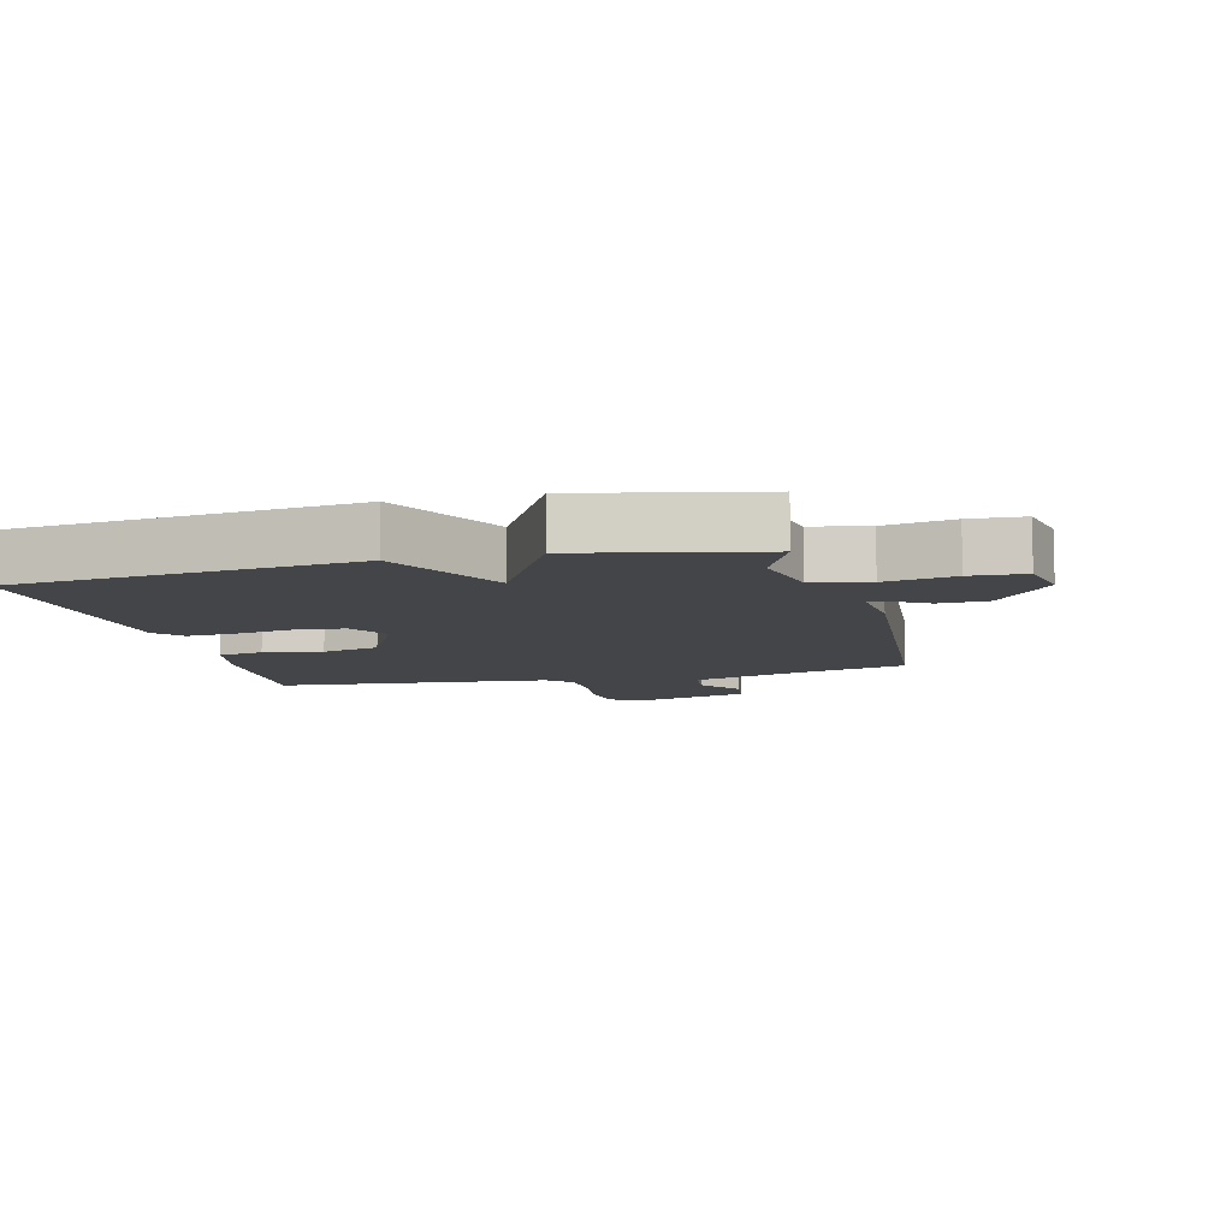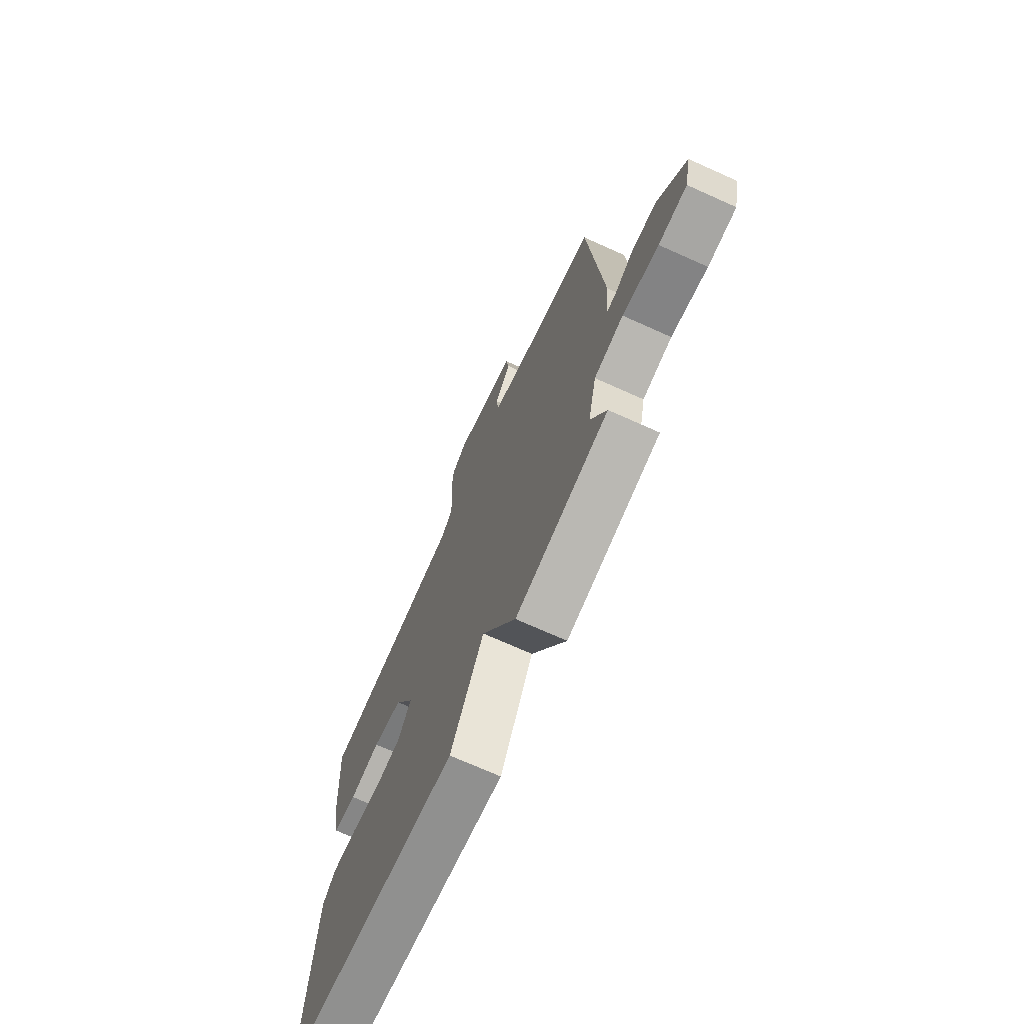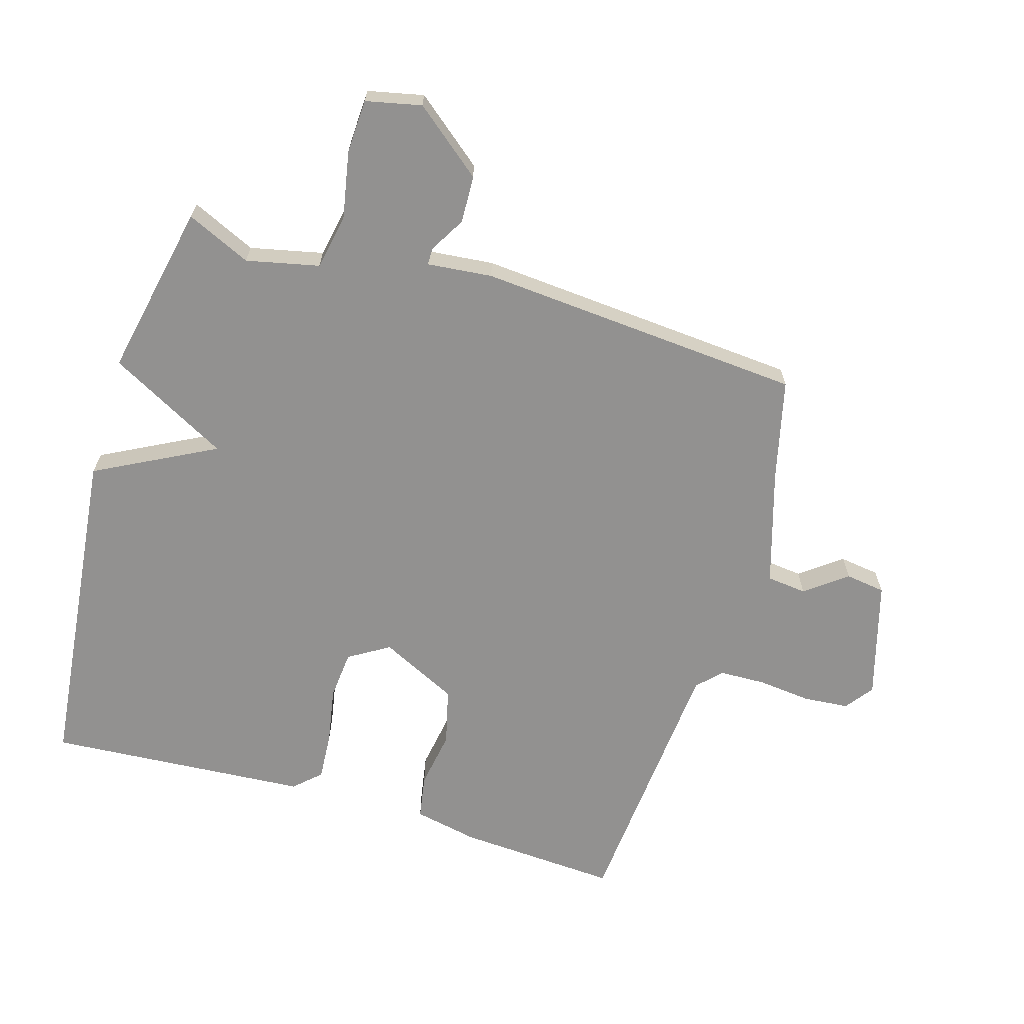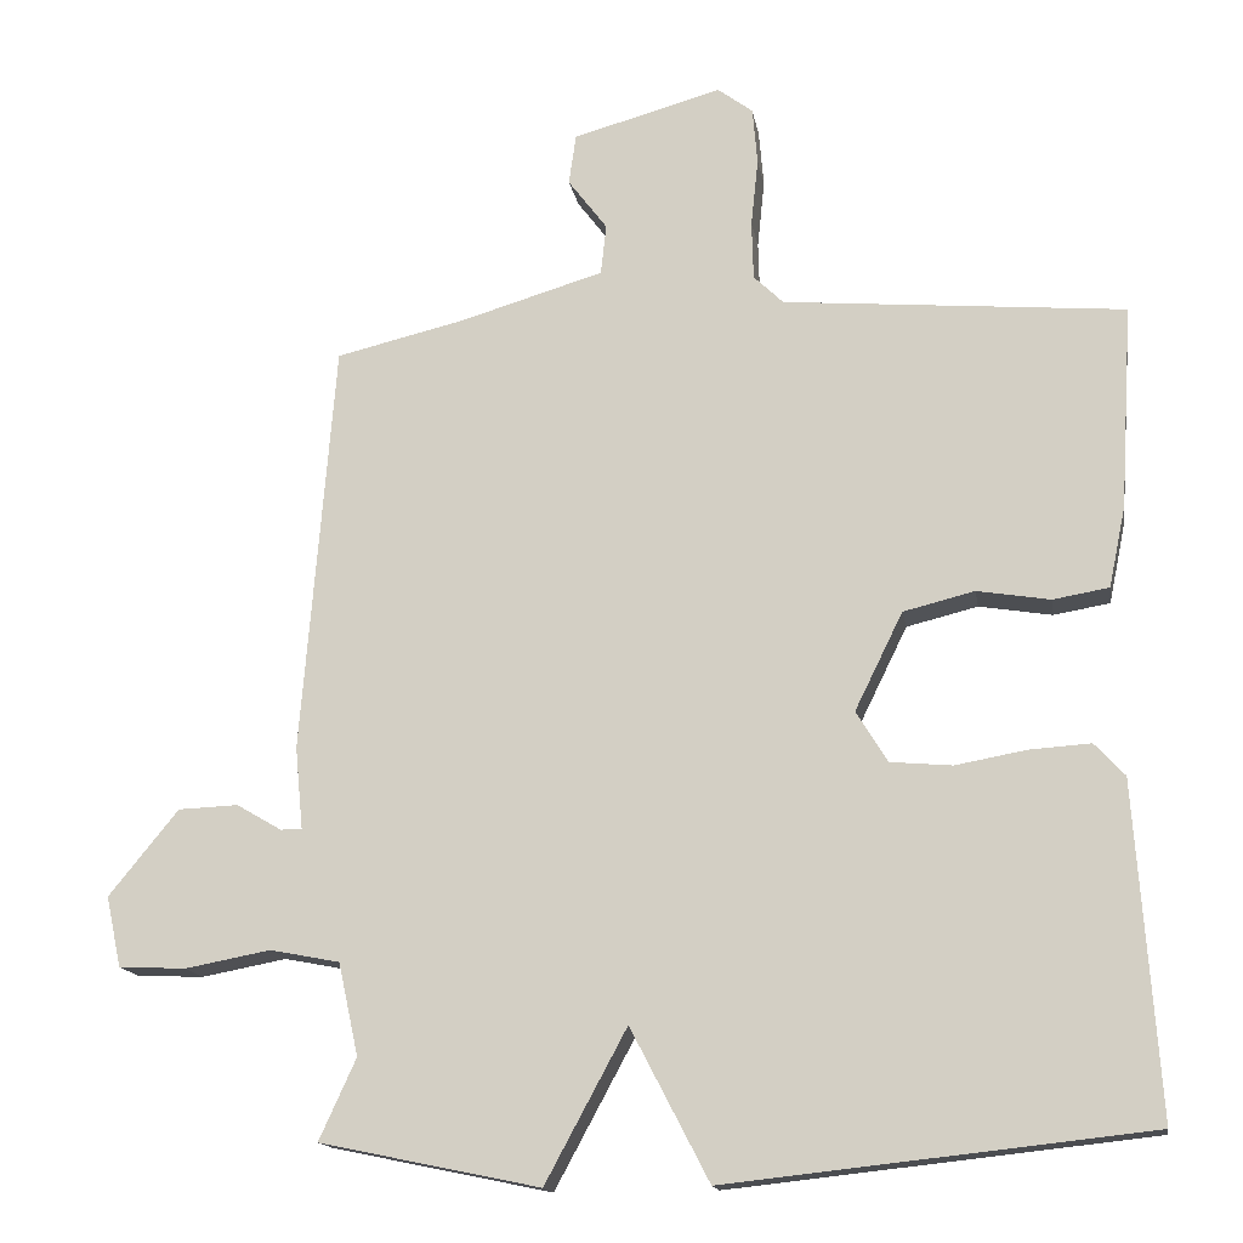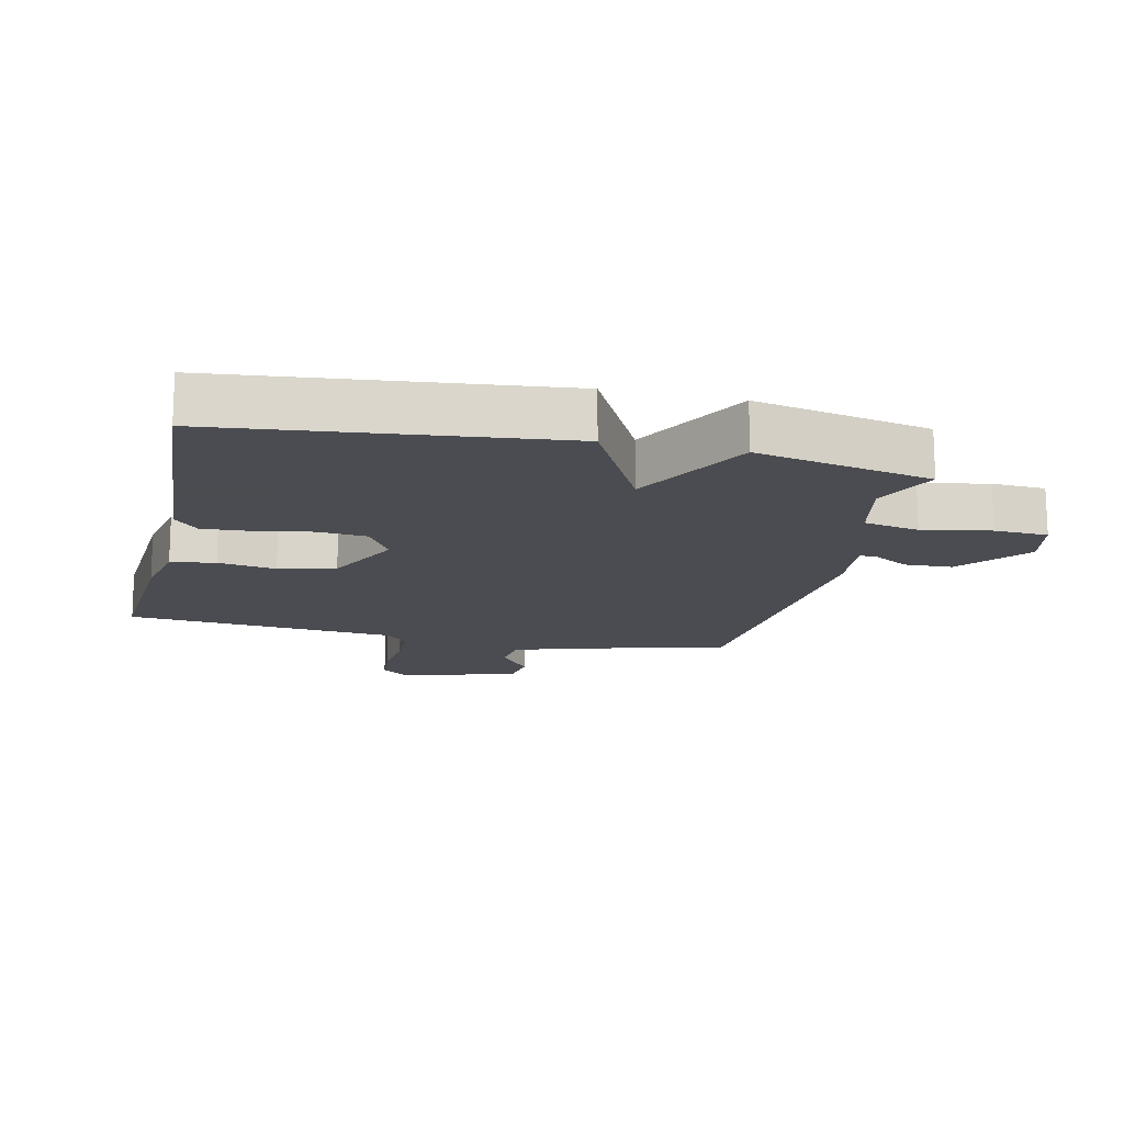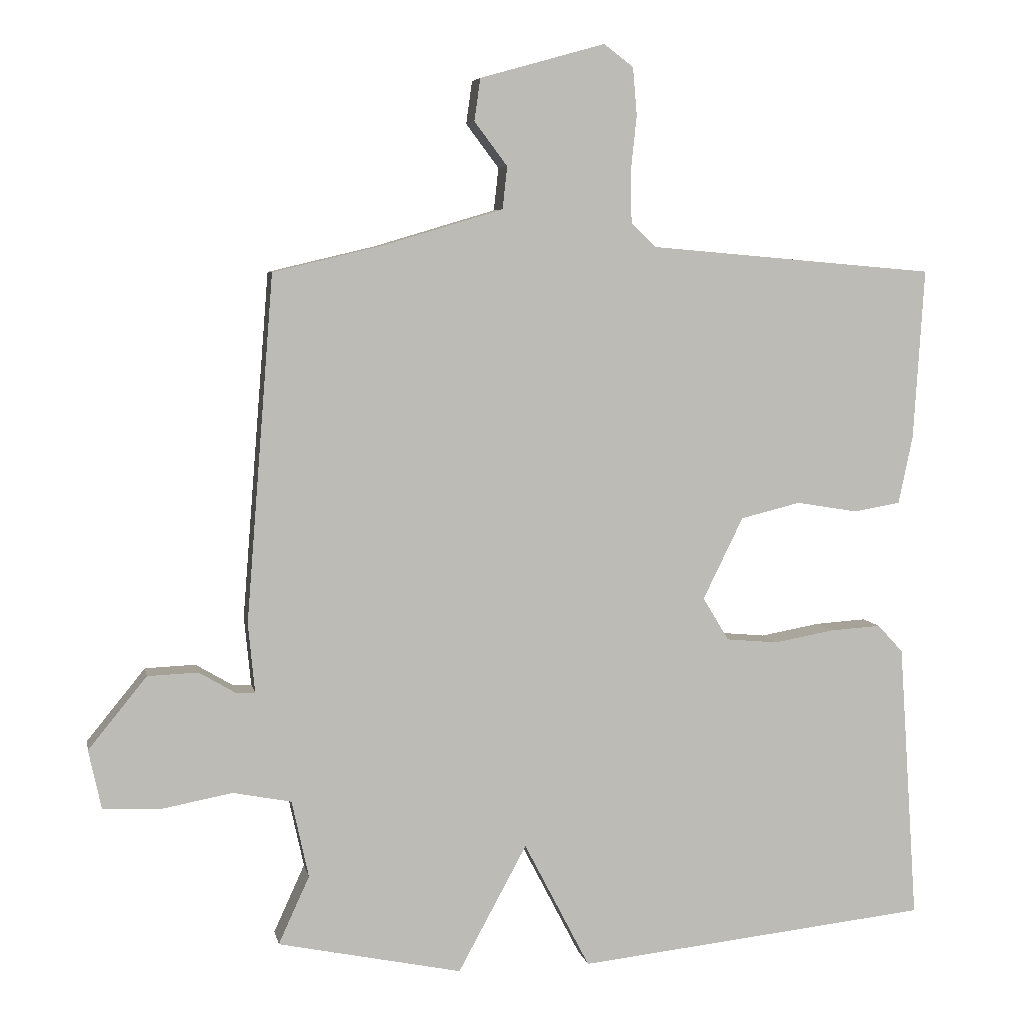
<metadata>
{"format":"obj","ext":"obj","renderer":"f3d","projection":"perspective","resolution":1024,"background":"white","views":[{"elev":-8.8,"azim":-166.2,"up":"+Y"},{"elev":-71.5,"azim":-114.2,"up":"+Z"},{"elev":-66.1,"azim":-106.5,"up":"+Y"},{"elev":-15.5,"azim":9.3,"up":"+Z"},{"elev":-15.3,"azim":167.2,"up":"+Y"},{"elev":5.9,"azim":-11.0,"up":"+Z"}]}
</metadata>
<code>
v -0.5 0.07 -0.5
v -0.454 0.07 -0.399
v -0.479 0.07 -0.284
v -0.566 0.07 -0.267
v -0.673 0.07 -0.287
v -0.757 0.07 -0.283
v -0.776 0.07 -0.195
v -0.689 0.07 -0.088
v -0.614 0.07 -0.085
v -0.558 0.07 -0.118
v -0.531 0.07 -0.118
v -0.541 0.07 -0.015
v -0.5 0.07 0.5
v -0.34 0.07 0.538
v -0.159 0.07 0.592
v -0.152 0.07 0.655
v -0.201 0.07 0.72
v -0.192 0.07 0.783
v -0.006 0.07 0.835
v 0.038 0.07 0.802
v 0.044 0.07 0.731
v 0.035 0.07 0.646
v 0.037 0.07 0.573
v 0.074 0.07 0.537
v 0.5 0.07 0.5
v 0.484 0.07 0.246
v 0.463 0.07 0.145
v 0.393 0.07 0.133
v 0.302 0.07 0.148
v 0.213 0.07 0.126
v 0.153 0.07 0.004
v 0.192 0.07 -0.06
v 0.269 0.07 -0.067
v 0.358 0.07 -0.051
v 0.434 0.07 -0.046
v 0.472 0.07 -0.087
v 0.5 0.07 -0.5
v -0.026 0.07 -0.557
v -0.124 0.07 -0.368
v -0.226 0.07 -0.557
v -0.5 0 -0.5
v -0.454 0 -0.399
v -0.479 0 -0.284
v -0.566 0 -0.267
v -0.673 0 -0.287
v -0.757 0 -0.283
v -0.776 0 -0.195
v -0.689 0 -0.088
v -0.614 0 -0.085
v -0.558 0 -0.118
v -0.531 0 -0.118
v -0.541 0 -0.015
v -0.5 0 0.5
v -0.34 0 0.538
v -0.159 0 0.592
v -0.152 0 0.655
v -0.201 0 0.72
v -0.192 0 0.783
v -0.006 0 0.835
v 0.038 0 0.802
v 0.044 0 0.731
v 0.035 0 0.646
v 0.037 0 0.573
v 0.074 0 0.537
v 0.5 0 0.5
v 0.484 0 0.246
v 0.463 0 0.145
v 0.393 0 0.133
v 0.302 0 0.148
v 0.213 0 0.126
v 0.153 0 0.004
v 0.192 0 -0.06
v 0.269 0 -0.067
v 0.358 0 -0.051
v 0.434 0 -0.046
v 0.472 0 -0.087
v 0.5 0 -0.5
v -0.026 0 -0.557
v -0.124 0 -0.368
v -0.226 0 -0.557
f 39 40 1 2
f 37 38 39
f 36 37 39
f 35 36 39
f 34 35 39
f 33 34 39
f 39 2 3
f 33 39 3
f 32 33 3
f 31 32 3 4
f 4 5 6
f 31 4 6
f 30 31 6
f 27 28 29
f 26 27 29
f 25 26 29
f 24 25 29
f 23 24 29 30
f 20 21 22
f 19 20 22
f 18 19 22
f 17 18 22
f 16 17 22
f 15 16 22 23
f 14 15 23 30
f 13 14 30
f 12 13 30
f 11 12 30
f 8 9 10
f 7 8 10
f 6 7 10
f 6 10 11
f 6 11 30
f 42 41 80 79
f 79 78 77
f 79 77 76
f 79 76 75
f 79 75 74
f 79 74 73
f 43 42 79
f 43 79 73
f 43 73 72
f 44 43 72 71
f 46 45 44
f 46 44 71
f 46 71 70
f 69 68 67
f 69 67 66
f 69 66 65
f 69 65 64
f 70 69 64 63
f 62 61 60
f 62 60 59
f 62 59 58
f 62 58 57
f 62 57 56
f 63 62 56 55
f 70 63 55 54
f 70 54 53
f 70 53 52
f 70 52 51
f 50 49 48
f 50 48 47
f 50 47 46
f 51 50 46
f 70 51 46
f 1 41 42 2
f 2 42 43 3
f 3 43 44 4
f 4 44 45 5
f 5 45 46 6
f 6 46 47 7
f 7 47 48 8
f 8 48 49 9
f 9 49 50 10
f 10 50 51 11
f 11 51 52 12
f 12 52 53 13
f 13 53 54 14
f 14 54 55 15
f 15 55 56 16
f 16 56 57 17
f 17 57 58 18
f 18 58 59 19
f 19 59 60 20
f 20 60 61 21
f 21 61 62 22
f 22 62 63 23
f 23 63 64 24
f 24 64 65 25
f 25 65 66 26
f 26 66 67 27
f 27 67 68 28
f 28 68 69 29
f 29 69 70 30
f 30 70 71 31
f 31 71 72 32
f 32 72 73 33
f 33 73 74 34
f 34 74 75 35
f 35 75 76 36
f 36 76 77 37
f 37 77 78 38
f 38 78 79 39
f 39 79 80 40
f 40 80 41 1

</code>
